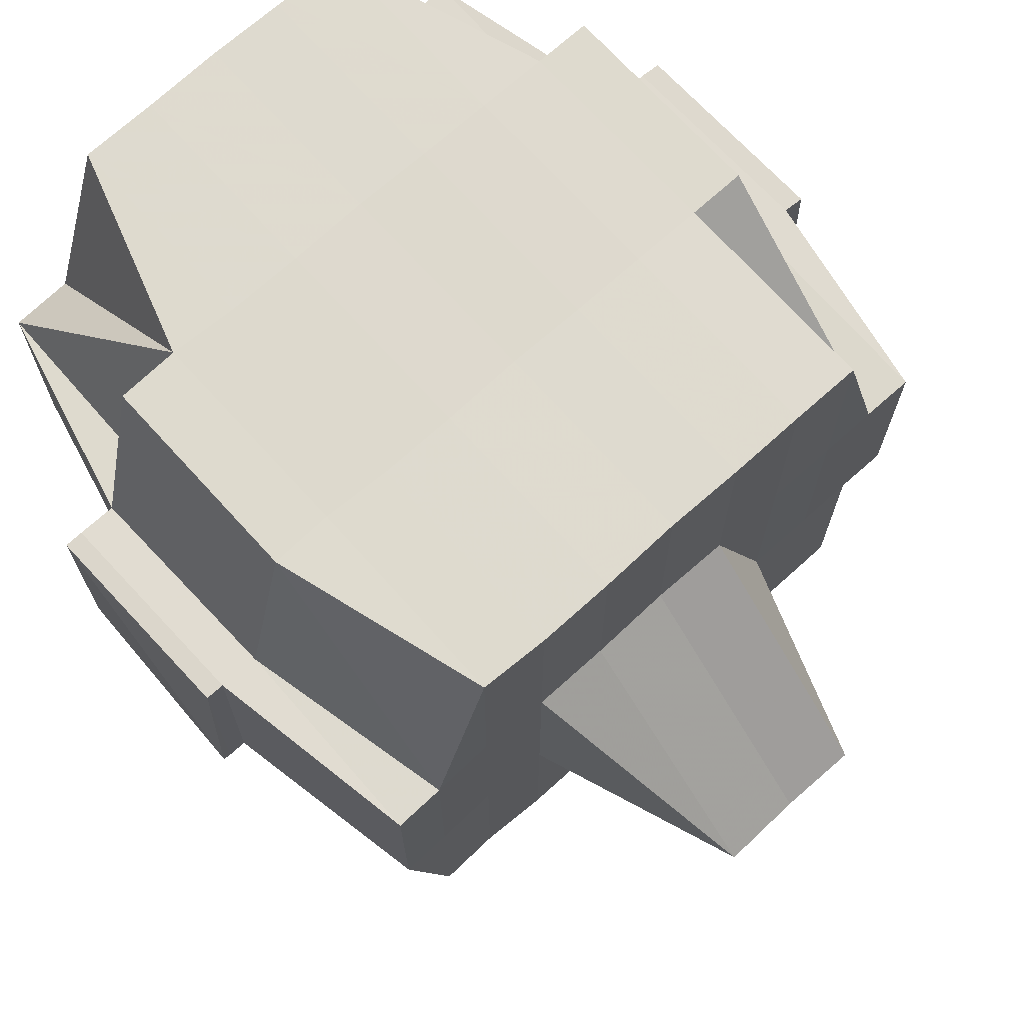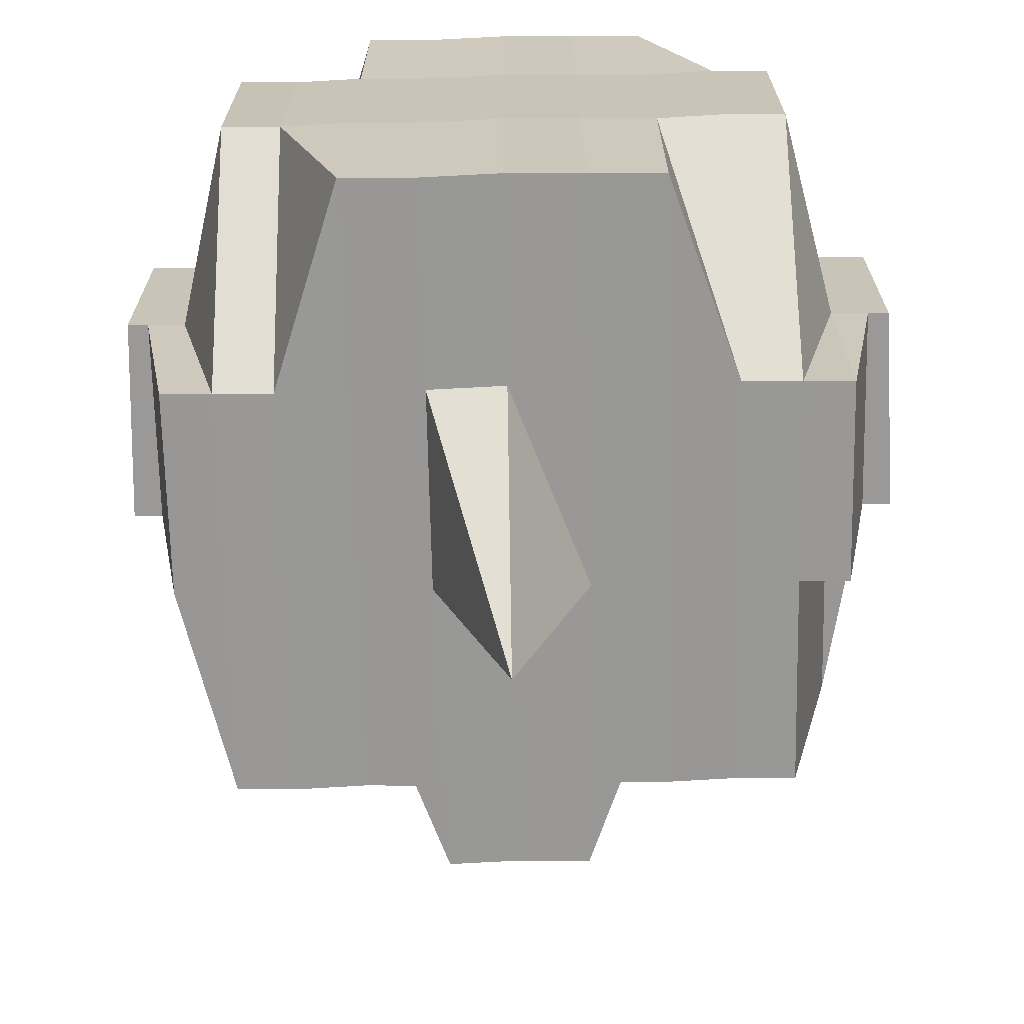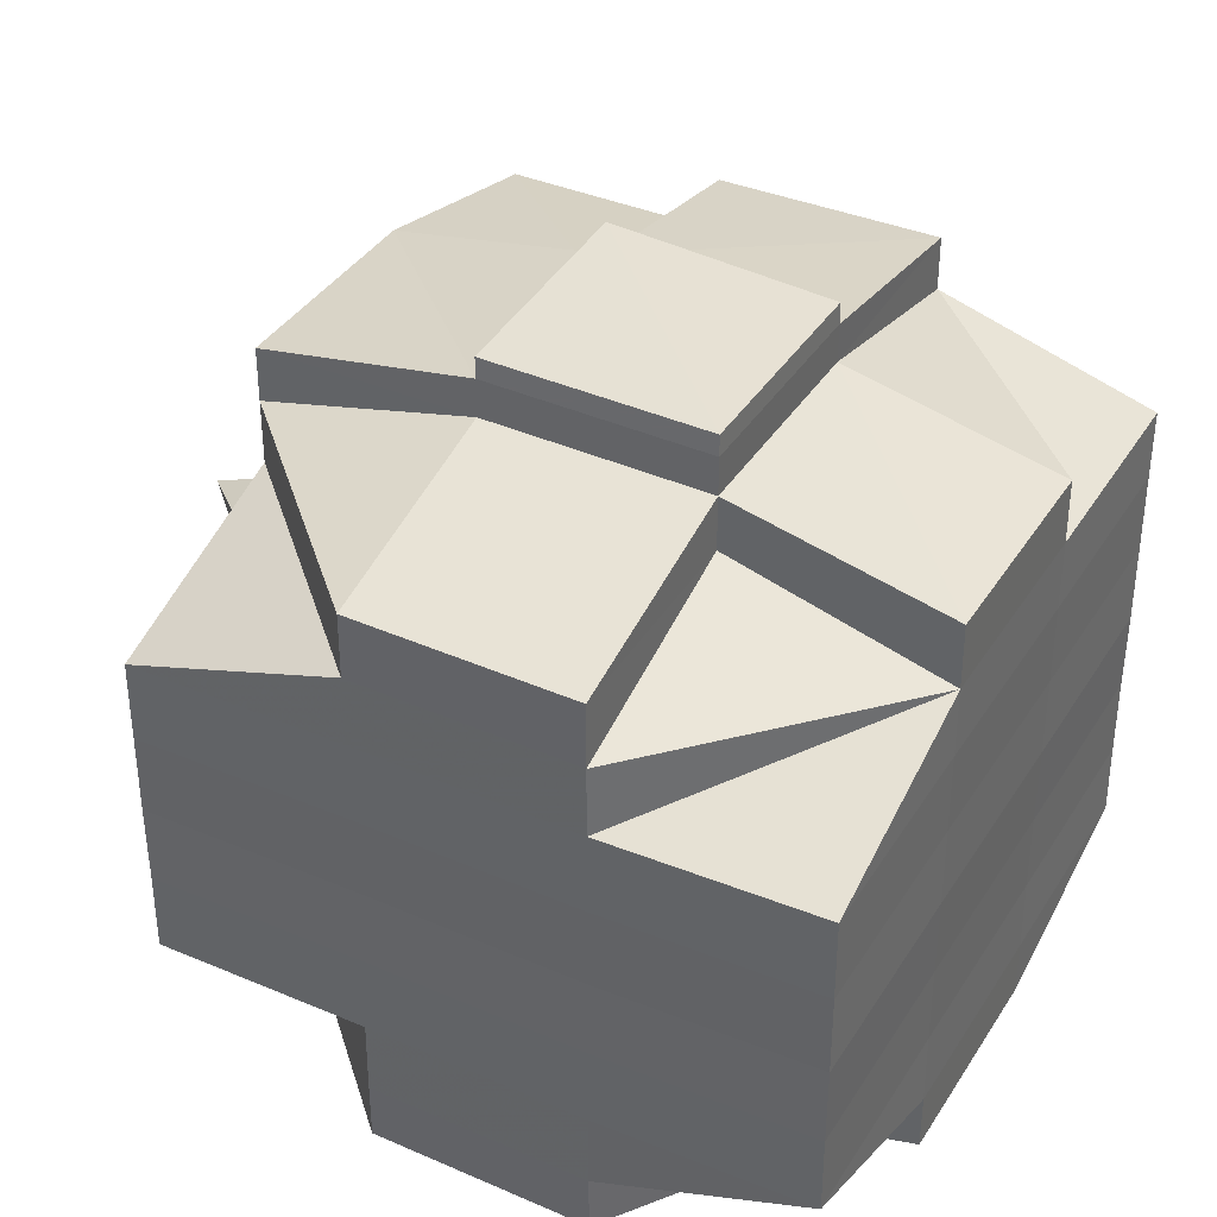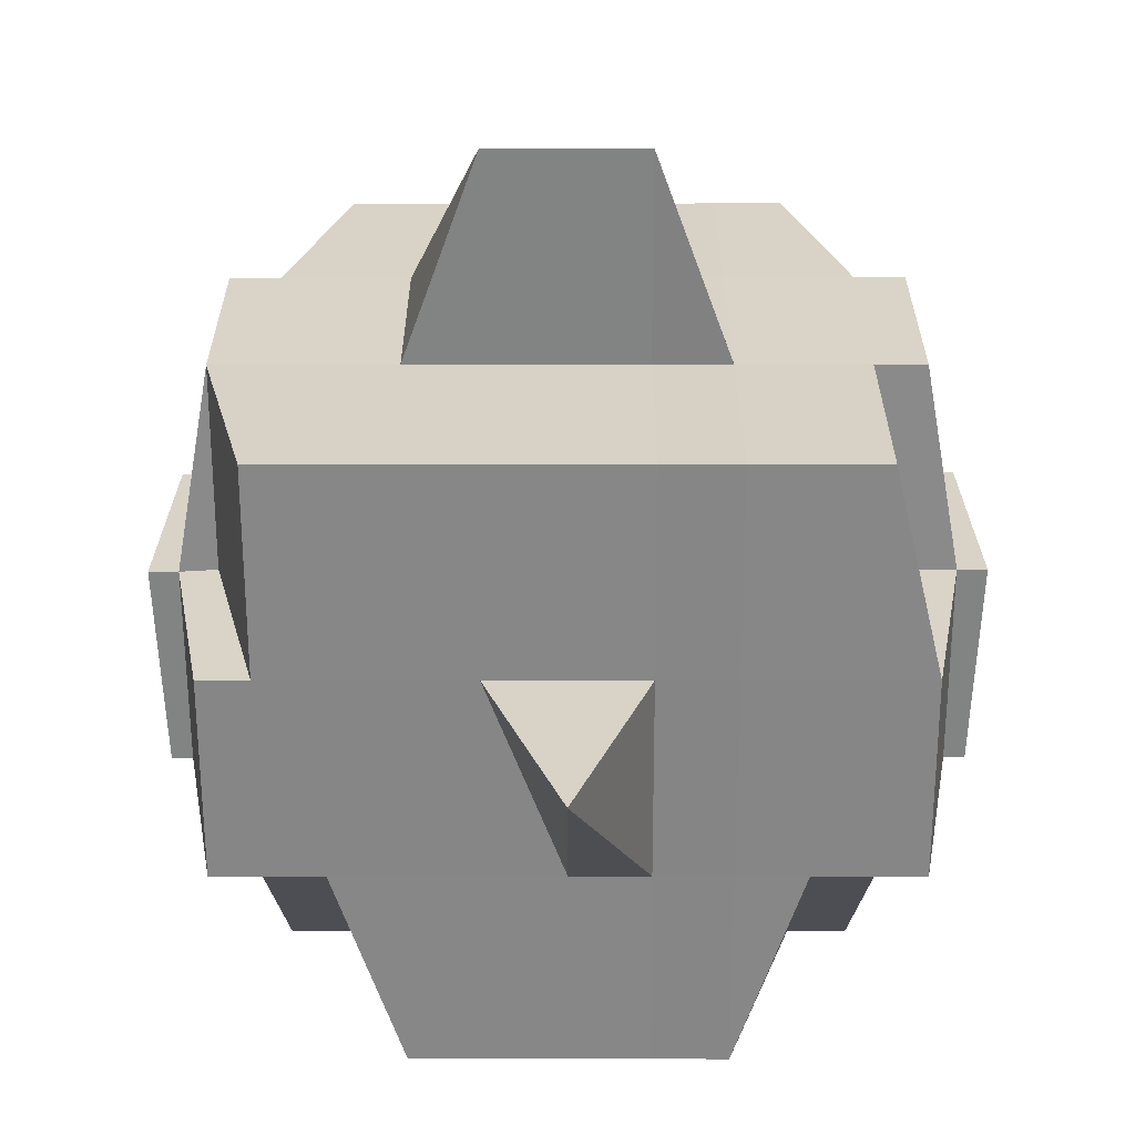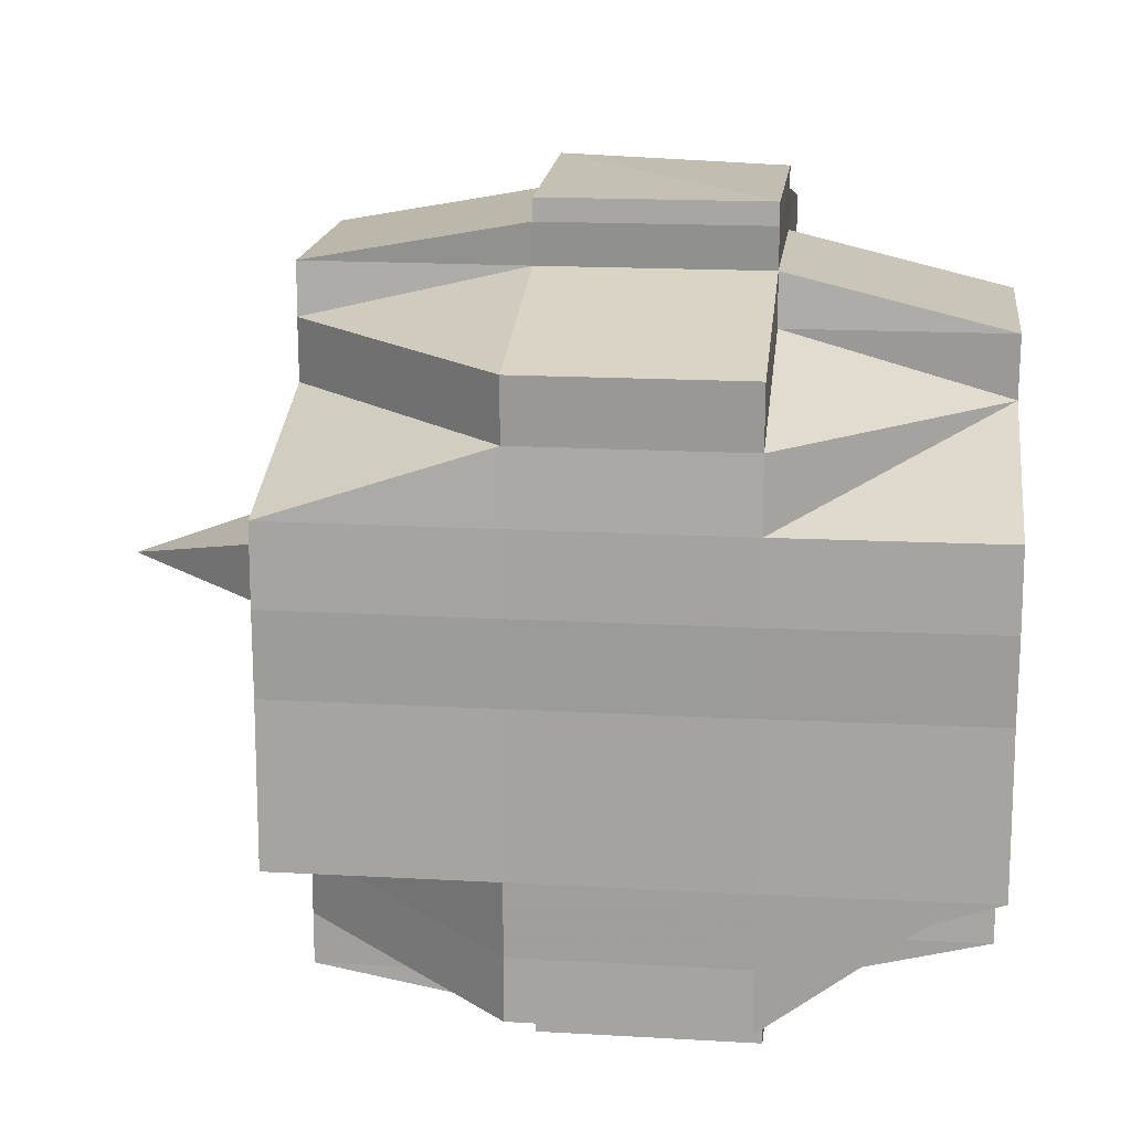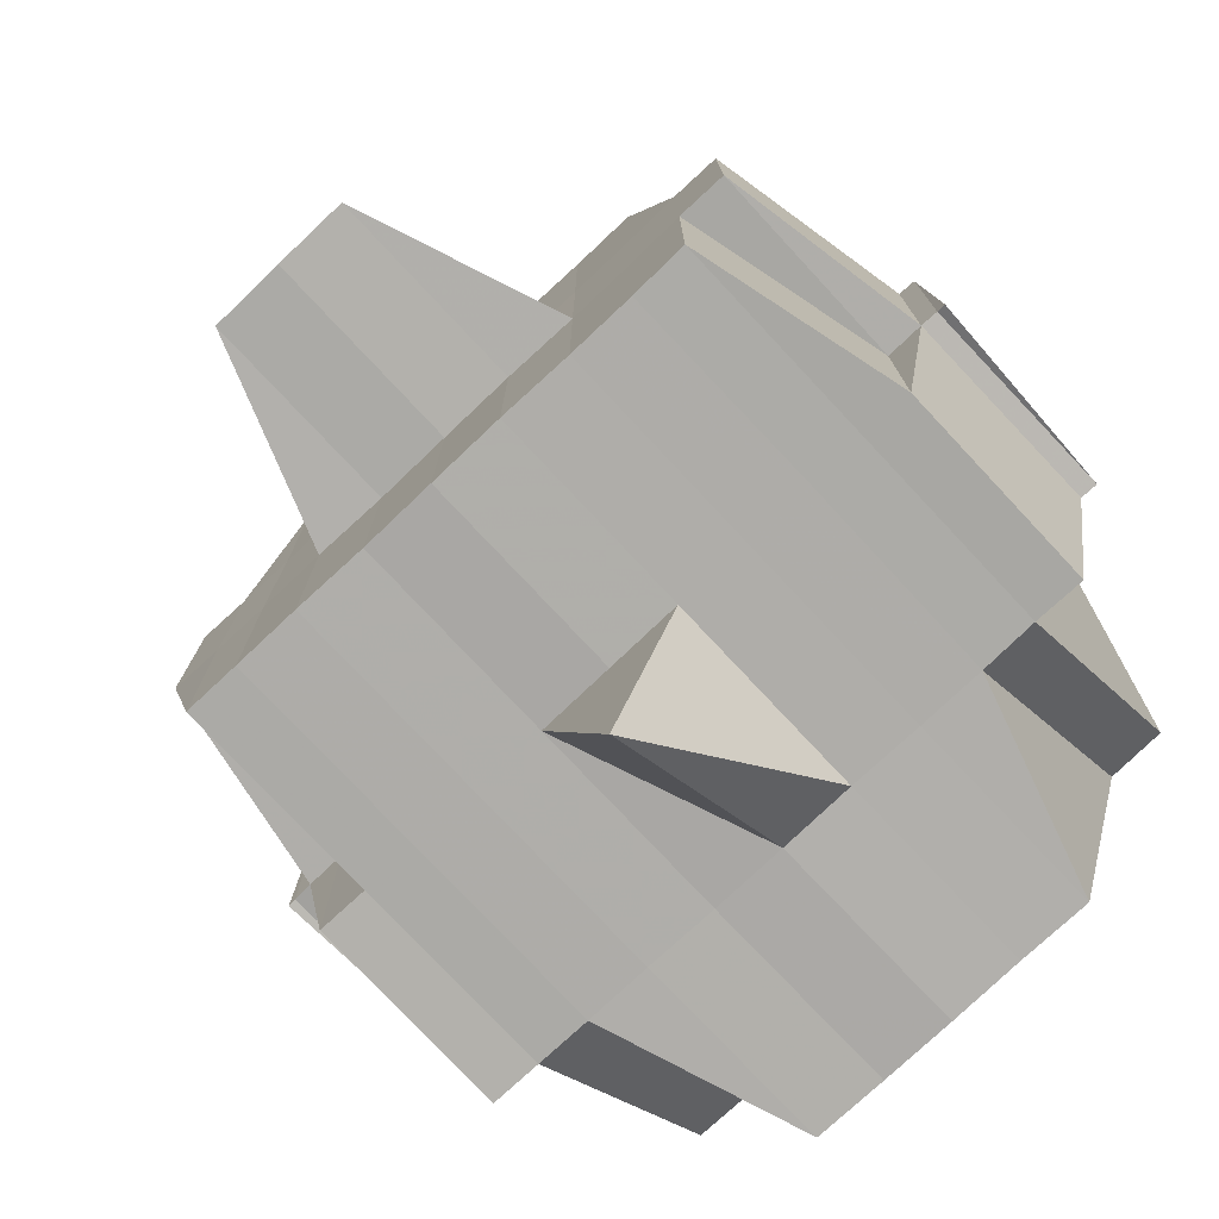
<metadata>
{"format":"obj","ext":"obj","renderer":"f3d","projection":"perspective","resolution":1024,"background":"white","views":[{"elev":71.0,"azim":-131.9,"up":"+Y"},{"elev":-68.5,"azim":91.2,"up":"+Y"},{"elev":37.8,"azim":118.3,"up":"+Z"},{"elev":-62.1,"azim":-89.9,"up":"+Y"},{"elev":16.3,"azim":96.6,"up":"+Z"},{"elev":-77.2,"azim":-46.8,"up":"+Y"}]}
</metadata>
<code>
o 2906
v 2169 1884 21.09
v 2169 1884 21.09
v 2169 1884 21.09
v 2169 1884 21.09
v 2169 1884 21.09
v 2169 1884 21.09
v 2169 1884 21.09
v 2169 1884 21.09
v 2169 1884 21.09
v 2169 1884 21.08
v 2169 1884 21.09
v 2169 1884 21.09
v 2169 1884 21.09
v 2169 1884 21.09
v 2169 1884 21.09
v 2169 1884 21.09
v 2169 1884 21.09
v 2169 1884 21.09
v 2169 1884 21.09
v 2169 1884 21.09
v 2169 1884 21.09
v 2169 1884 21.09
v 2169 1884 21.08
v 2169 1884 21.08
v 2169 1884 21.09
v 2169 1884 21.09
v 2169 1884 21.08
v 2169 1884 21.08
v 2169 1884 21.08
v 2169 1884 21.08
v 2169 1884 21.08
v 2169 1884 21.08
v 2169 1884 21.08
v 2169 1884 21.09
v 2169 1884 21.09
v 2169 1884 21.08
v 2169 1884 21.09
v 2169 1884 21.09
v 2169 1884 21.08
v 2169 1884 21.08
v 2169 1884 21.08
v 2169 1884 21.08
v 2169 1884 21.07
v 2169 1884 21.08
v 2169 1884 21.08
v 2169 1884 21.08
v 2169 1884 21.07
v 2169 1884 21.07
v 2169 1884 21.07
v 2169 1884 21.07
v 2169 1884 21.07
v 2169 1884 21.08
v 2169 1884 21.07
v 2169 1884 21.07
v 2169 1884 21.07
v 2169 1884 21.06
v 2169 1884 21.07
v 2169 1884 21.07
v 2169 1884 21.07
v 2169 1884 21.07
v 2169 1884 21.07
v 2169 1884 21.07
v 2169 1884 21.07
v 2169 1884 21.07
v 2169 1884 21.06
v 2169 1884 21.06
v 2169 1884 21.06
v 2169 1884 21.06
v 2169 1884 21.07
v 2169 1884 21.06
v 2169 1884 21.06
v 2169 1884 21.06
v 2169 1884 21.06
v 2169 1884 21.06
v 2169 1884 21.06
v 2169 1884 21.06
v 2169 1884 21.06
v 2169 1884 21.06
v 2169 1884 21.06
v 2169 1884 21.05
v 2169 1884 21.06
v 2169 1884 21.06
v 2169 1884 21.06
v 2169 1884 21.06
v 2169 1884 21.06
v 2169 1884 21.05
v 2169 1884 21.06
v 2169 1884 21.06
v 2169 1884 21.05
v 2169 1884 21.06
v 2169 1884 21.06
v 2169 1884 21.05
v 2169 1884 21.05
v 2169 1884 21.05
v 2169 1884 21.05
v 2169 1884 21.06
v 2169 1884 21.05
v 2169 1884 21.05
v 2169 1884 21.05
v 2169 1884 21.05
v 2169 1884 21.05
v 2169 1884 21.05
v 2169 1884 21.05
v 2169 1884 21.05
v 2169 1884 21.05
v 2169 1884 21.05
v 2169 1884 21.05
v 2169 1884 21.05
v 2169 1884 21.05
v 2169 1884 21.05
v 2169 1884 21.05
v 2169 1884 21.05
v 2169 1884 21.05
v 2169 1884 21.05
v 2169 1884 21.06
v 2169 1884 21.05
v 2169 1884 21.05
v 2169 1884 21.05
v 2169 1884 21.05
v 2169 1884 21.05
v 2169 1884 21.05
v 2169 1884 21.05
v 2169 1884 21.05
v 2169 1884 21.05
v 2169 1884 21.05
v 2169 1884 21.05
v 2169 1884 21.05
v 2169 1884 21.05
v 2169 1884 21.06
v 2169 1884 21.06
v 2169 1884 21.06
v 2169 1884 21.06
v 2169 1884 21.06
v 2169 1884 21.06
v 2169 1884 21.06
v 2169 1884 21.06
v 2169 1884 21.06
v 2169 1884 21.07
v 2169 1884 21.07
v 2169 1884 21.07
v 2169 1884 21.06
v 2169 1884 21.07
v 2169 1884 21.07
v 2169 1884 21.06
v 2169 1884 21.07
v 2169 1884 21.08
v 2169 1884 21.07
v 2169 1884 21.07
v 2169 1884 21.07
v 2169 1884 21.06
v 2169 1884 21.07
v 2169 1884 21.07
v 2169 1884 21.07
v 2169 1884 21.07
v 2169 1884 21.07
v 2169 1884 21.07
v 2169 1884 21.08
v 2169 1884 21.08
v 2169 1884 21.08
v 2169 1884 21.08
v 2169 1884 21.08
v 2169 1884 21.09
v 2169 1884 21.09
v 2169 1884 21.09
v 2169 1884 21.09
v 2169 1884 21.09
v 2169 1884 21.09
v 2169 1884 21.09
v 2169 1884 21.08
v 2169 1884 21.08
v 2169 1884 21.08
v 2169 1884 21.08
v 2169 1884 21.08
v 2169 1884 21.08
v 2169 1884 21.08
v 2169 1884 21.08
v 2169 1884 21.08
v 2169 1884 21.08
v 2169 1884 21.08
v 2169 1884 21.07
v 2169 1884 21.07
v 2169 1884 21.07
v 2169 1884 21.07
v 2169 1884 21.08
v 2169 1884 21.07
v 2169 1884 21.07
v 2169 1884 21.07
v 2169 1884 21.07
v 2169 1884 21.06
v 2169 1884 21.07
v 2169 1884 21.07
v 2169 1884 21.06
v 2169 1884 21.06
v 2169 1884 21.06
v 2169 1884 21.06
v 2169 1884 21.06
v 2169 1884 21.06
v 2169 1884 21.06
v 2169 1884 21.06
v 2169 1884 21.05
v 2169 1884 21.05
v 2169 1884 21.05
v 2169 1884 21.06
v 2169 1884 21.09
v 2169 1884 21.09
v 2169 1884 21.09
v 2169 1884 21.09
v 2169 1884 21.09
v 2169 1884 21.09
v 2169 1884 21.09
v 2169 1884 21.09
v 2169 1884 21.09
v 2169 1884 21.09
v 2169 1884 21.09
v 2169 1884 21.09
v 2169 1884 21.09
v 2169 1884 21.09
v 2169 1884 21.09
v 2169 1884 21.09
v 2169 1884 21.09
v 2169 1884 21.09
v 2169 1884 21.08
v 2169 1884 21.08
v 2169 1884 21.08
v 2169 1884 21.08
v 2169 1884 21.08
v 2169 1884 21.08
v 2169 1884 21.08
v 2169 1884 21.08
v 2169 1884 21.08
v 2169 1884 21.08
v 2169 1884 21.08
v 2169 1884 21.08
v 2169 1884 21.08
v 2169 1884 21.07
v 2169 1884 21.08
v 2169 1884 21.07
v 2169 1884 21.07
v 2169 1884 21.08
v 2169 1884 21.08
v 2169 1884 21.07
v 2169 1884 21.07
v 2169 1884 21.07
v 2169 1884 21.07
v 2169 1884 21.08
v 2169 1884 21.08
v 2169 1884 21.07
v 2169 1884 21.07
v 2169 1884 21.07
v 2169 1884 21.07
v 2169 1884 21.06
v 2169 1884 21.07
v 2169 1884 21.07
v 2169 1884 21.07
v 2169 1884 21.07
v 2169 1884 21.06
v 2169 1884 21.07
v 2169 1884 21.08
v 2169 1884 21.08
v 2169 1884 21.09
v 2169 1884 21.08
v 2169 1884 21.08
v 2169 1884 21.09
v 2169 1884 21.06
v 2169 1884 21.06
v 2169 1884 21.06
v 2169 1884 21.06
v 2169 1884 21.07
v 2169 1884 21.06
v 2169 1884 21.07
v 2169 1884 21.07
v 2169 1884 21.07
v 2169 1884 21.07
v 2169 1884 21.07
v 2169 1884 21.06
v 2169 1884 21.06
v 2169 1884 21.07
v 2169 1884 21.08
v 2169 1884 21.07
v 2169 1884 21.07
v 2169 1884 21.07
v 2169 1884 21.07
v 2169 1884 21.07
v 2169 1884 21.06
v 2169 1884 21.06
v 2169 1884 21.06
v 2169 1884 21.05
v 2169 1884 21.06
v 2169 1884 21.05
v 2169 1884 21.05
v 2169 1884 21.05
v 2169 1884 21.05
v 2169 1884 21.05
v 2169 1884 21.06
v 2169 1884 21.06
v 2169 1884 21.06
v 2169 1884 21.07
v 2169 1884 21.06
v 2169 1884 21.06
v 2169 1884 21.07
v 2169 1884 21.07
v 2169 1884 21.07
v 2169 1884 21.06
v 2169 1884 21.07
v 2169 1884 21.07
v 2169 1884 21.07
v 2169 1884 21.07
v 2169 1884 21.07
v 2169 1884 21.07
v 2169 1884 21.08
v 2169 1884 21.07
v 2169 1884 21.07
v 2169 1884 21.08
v 2169 1884 21.08
v 2169 1884 21.08
v 2169 1884 21.08
v 2169 1884 21.08
v 2169 1884 21.08
v 2169 1884 21.08
v 2169 1884 21.08
v 2169 1884 21.08
v 2169 1884 21.09
v 2169 1884 21.08
v 2169 1884 21.08
v 2169 1884 21.07
v 2169 1884 21.07
v 2169 1884 21.07
v 2169 1884 21.07
v 2169 1884 21.07
v 2169 1884 21.05
v 2169 1884 21.05
v 2169 1884 21.06
v 2169 1884 21.05
v 2169 1884 21.05
v 2169 1884 21.05
v 2169 1884 21.05
v 2169 1884 21.05
f 1 2 3
f 4 5 2
f 6 7 4
f 7 8 9
f 8 10 11
f 12 13 5
f 14 15 3
f 16 17 14
f 18 19 15
f 17 20 18
f 21 22 19
f 23 24 22
f 25 26 18
f 20 27 26
f 27 28 29
f 29 23 26
f 30 29 26
f 29 31 23
f 32 31 29
f 26 33 34
f 26 34 35
f 31 36 33
f 37 35 38
f 32 39 31
f 40 39 41
f 42 43 39
f 39 44 31
f 31 44 45
f 44 46 36
f 39 47 44
f 43 48 47
f 49 47 39
f 47 50 44
f 50 51 46
f 44 50 52
f 47 53 50
f 48 54 53
f 55 53 47
f 54 56 57
f 53 58 50
f 50 58 59
f 53 57 58
f 60 57 53
f 58 61 51
f 57 62 58
f 62 63 61
f 58 62 64
f 57 65 62
f 66 65 57
f 65 67 62
f 67 68 63
f 62 67 69
f 65 70 67
f 66 70 65
f 70 71 67
f 71 72 68
f 67 71 73
f 74 70 66
f 74 75 70
f 76 74 66
f 75 77 78
f 79 80 77
f 81 80 82
f 83 82 84
f 85 75 74
f 85 86 75
f 87 85 74
f 87 74 76
f 88 85 87
f 88 86 85
f 89 86 90
f 91 92 88
f 92 93 94
f 86 95 96
f 97 98 86
f 99 100 95
f 93 101 99
f 86 99 102
f 103 104 100
f 98 103 105
f 101 106 107
f 108 107 109
f 105 110 111
f 112 109 113
f 114 113 115
f 116 117 112
f 117 106 118
f 119 117 120
f 121 118 122
f 123 116 124
f 125 122 126
f 105 125 127
f 128 124 129
f 130 123 129
f 129 126 131
f 129 131 132
f 133 132 134
f 133 129 135
f 136 129 133
f 137 134 138
f 139 138 140
f 137 133 141
f 142 140 143
f 144 133 137
f 144 136 133
f 145 143 146
f 147 148 145
f 148 149 142
f 149 150 151
f 152 151 153
f 154 153 155
f 156 155 157
f 158 146 159
f 160 159 161
f 162 161 163
f 164 163 165
f 166 167 165
f 168 169 167
f 170 171 164
f 172 160 171
f 160 158 173
f 174 160 172
f 23 174 172
f 175 158 160
f 174 175 160
f 52 175 174
f 176 174 177
f 178 179 174
f 179 180 175
f 175 181 158
f 59 181 175
f 180 182 181
f 181 183 184
f 182 185 186
f 64 186 181
f 181 186 187
f 186 188 183
f 185 189 190
f 69 190 186
f 186 190 154
f 190 191 188
f 189 192 193
f 193 194 191
f 73 193 190
f 190 193 152
f 193 144 137
f 195 144 193
f 195 136 144
f 196 136 195
f 71 196 195
f 197 196 71
f 198 199 71
f 199 200 196
f 196 127 136
f 200 201 127
f 102 127 196
f 127 202 203
f 127 111 202
f 204 205 206
f 205 207 208
f 204 209 210
f 211 212 1
f 213 214 212
f 212 215 216
f 212 217 37
f 217 218 215
f 219 217 220
f 221 222 217
f 217 223 25
f 223 224 218
f 225 223 217
f 226 227 224
f 223 226 228
f 225 229 223
f 229 226 223
f 229 230 226
f 231 229 225
f 230 232 226
f 226 232 233
f 234 230 229
f 234 235 230
f 236 234 229
f 231 236 229
f 236 237 234
f 237 235 234
f 238 237 236
f 239 236 231
f 240 241 239
f 241 242 238
f 243 244 237
f 245 243 236
f 246 245 231
f 244 247 248
f 242 249 250
f 249 251 252
f 250 253 254
f 252 255 253
f 247 256 257
f 258 246 259
f 12 259 260
f 259 261 13
f 262 259 263
f 173 231 259
f 259 231 225
f 256 264 265
f 264 266 267
f 135 267 265
f 141 265 257
f 257 265 268
f 265 267 269
f 265 269 268
f 257 268 270
f 268 269 271
f 270 268 272
f 268 273 274
f 269 275 273
f 269 276 275
f 270 274 277
f 235 277 278
f 279 270 235
f 235 270 280
f 281 282 270
f 283 281 235
f 267 284 269
f 267 285 284
f 286 285 267
f 285 88 284
f 284 88 87
f 286 287 288
f 289 290 287
f 291 290 292
f 293 292 294
f 284 87 295
f 295 87 76
f 76 296 297
f 298 299 295
f 295 76 300
f 300 76 60
f 300 297 301
f 302 295 300
f 303 295 302
f 304 298 302
f 302 300 305
f 305 300 55
f 305 301 306
f 307 302 305
f 271 302 307
f 308 304 307
f 307 305 309
f 309 305 49
f 309 306 310
f 311 307 309
f 272 307 311
f 312 308 311
f 313 312 232
f 280 311 232
f 311 309 314
f 232 311 314
f 314 309 315
f 232 314 233
f 314 310 316
f 233 314 32
f 233 32 317
f 317 316 318
f 319 320 317
f 321 318 322
f 323 324 322
f 325 326 327
f 328 329 326
f 330 331 332
f 333 334 335
f 335 336 337

</code>
